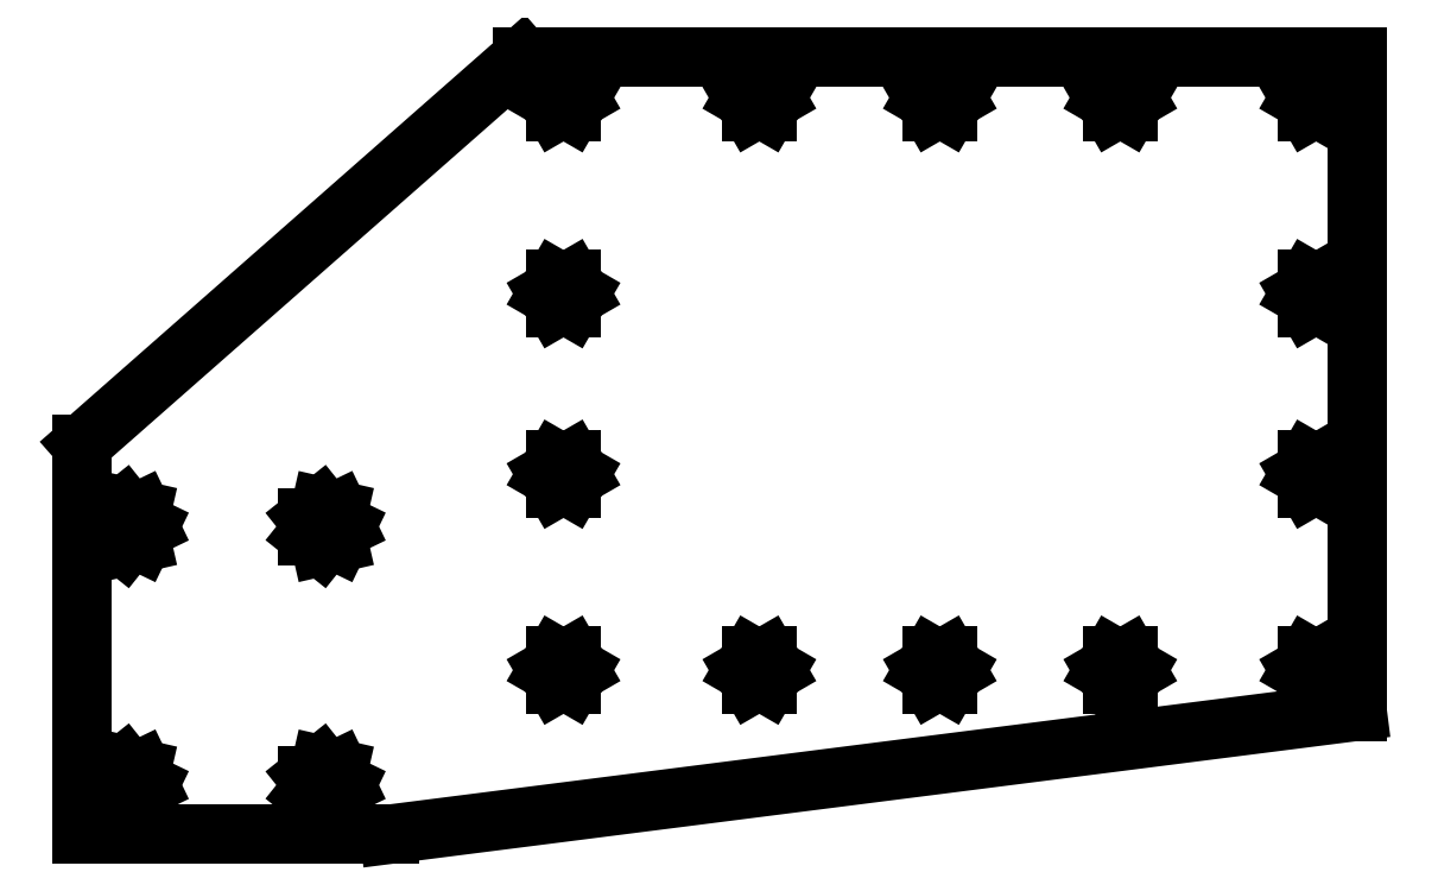
<metadata>
{"format":"dxf","ext":"dxf","renderer":"ezdxf+matplotlib","layout":"modelspace","background":"white","min_lineweight":24,"dpi":150}
</metadata>
<code>
0
SECTION
2
ENTITIES
0
LINE
8
0
10
81.4
20
0
11
81.4
21
63.8
0
LINE
8
0
10
81.4
20
63.8
11
0
21
63.8
0
LINE
8
0
10
0
20
63.8
11
-43
21
26
0
LINE
8
0
10
-43
20
26
11
-43
21
-12
0
LINE
8
0
10
-43
20
-12
11
-13
21
-12
0
LINE
8
0
10
-13
20
-12
11
81.4
21
0
0
LINE
8
0
10
76.6
20
58.41
11
75.8
21
59.8
0
LINE
8
0
10
75.8
20
59.8
11
76.6
21
61.19
0
LINE
8
0
10
76.6
20
61.19
11
78.2
21
61.19
0
LINE
8
0
10
78.2
20
61.19
11
79
21
59.8
0
LINE
8
0
10
79
20
59.8
11
78.2
21
58.41
0
LINE
8
0
10
78.2
20
58.41
11
76.6
21
58.41
0
LINE
8
0
10
3.2
20
58.41
11
2.4
21
59.8
0
LINE
8
0
10
2.4
20
59.8
11
3.2
21
61.19
0
LINE
8
0
10
3.2
20
61.19
11
4.8
21
61.19
0
LINE
8
0
10
4.8
20
61.19
11
5.6
21
59.8
0
LINE
8
0
10
5.6
20
59.8
11
4.8
21
58.41
0
LINE
8
0
10
4.8
20
58.41
11
3.2
21
58.41
0
LINE
8
0
10
39.9
20
58.41
11
39.1
21
59.8
0
LINE
8
0
10
39.1
20
59.8
11
39.9
21
61.19
0
LINE
8
0
10
39.9
20
61.19
11
41.5
21
61.19
0
LINE
8
0
10
41.5
20
61.19
11
42.3
21
59.8
0
LINE
8
0
10
42.3
20
59.8
11
41.5
21
58.41
0
LINE
8
0
10
41.5
20
58.41
11
39.9
21
58.41
0
LINE
8
0
10
57.5
20
58.41
11
56.7
21
59.8
0
LINE
8
0
10
56.7
20
59.8
11
57.5
21
61.19
0
LINE
8
0
10
57.5
20
61.19
11
59.1
21
61.19
0
LINE
8
0
10
59.1
20
61.19
11
59.9
21
59.8
0
LINE
8
0
10
59.9
20
59.8
11
59.1
21
58.41
0
LINE
8
0
10
59.1
20
58.41
11
57.5
21
58.41
0
LINE
8
0
10
22.3
20
58.41
11
21.5
21
59.8
0
LINE
8
0
10
21.5
20
59.8
11
22.3
21
61.19
0
LINE
8
0
10
22.3
20
61.19
11
23.9
21
61.19
0
LINE
8
0
10
23.9
20
61.19
11
24.7
21
59.8
0
LINE
8
0
10
24.7
20
59.8
11
23.9
21
58.41
0
LINE
8
0
10
23.9
20
58.41
11
22.3
21
58.41
0
LINE
8
0
10
3.2
20
39.31
11
2.4
21
40.7
0
LINE
8
0
10
2.4
20
40.7
11
3.2
21
42.09
0
LINE
8
0
10
3.2
20
42.09
11
4.8
21
42.09
0
LINE
8
0
10
4.8
20
42.09
11
5.6
21
40.7
0
LINE
8
0
10
5.6
20
40.7
11
4.8
21
39.31
0
LINE
8
0
10
4.8
20
39.31
11
3.2
21
39.31
0
LINE
8
0
10
76.6
20
39.31
11
75.8
21
40.7
0
LINE
8
0
10
75.8
20
40.7
11
76.6
21
42.09
0
LINE
8
0
10
76.6
20
42.09
11
78.2
21
42.09
0
LINE
8
0
10
78.2
20
42.09
11
79
21
40.7
0
LINE
8
0
10
79
20
40.7
11
78.2
21
39.31
0
LINE
8
0
10
78.2
20
39.31
11
76.6
21
39.31
0
LINE
8
0
10
3.2
20
21.71
11
2.4
21
23.1
0
LINE
8
0
10
2.4
20
23.1
11
3.2
21
24.49
0
LINE
8
0
10
3.2
20
24.49
11
4.8
21
24.49
0
LINE
8
0
10
4.8
20
24.49
11
5.6
21
23.1
0
LINE
8
0
10
5.6
20
23.1
11
4.8
21
21.71
0
LINE
8
0
10
4.8
20
21.71
11
3.2
21
21.71
0
LINE
8
0
10
76.6
20
21.71
11
75.8
21
23.1
0
LINE
8
0
10
75.8
20
23.1
11
76.6
21
24.49
0
LINE
8
0
10
76.6
20
24.49
11
78.2
21
24.49
0
LINE
8
0
10
78.2
20
24.49
11
79
21
23.1
0
LINE
8
0
10
79
20
23.1
11
78.2
21
21.71
0
LINE
8
0
10
78.2
20
21.71
11
76.6
21
21.71
0
LINE
8
0
10
-21
20
17.13
11
-21
21
18.87
0
LINE
8
0
10
-21
20
18.87
11
-19.65
21
19.95
0
LINE
8
0
10
-19.65
20
19.95
11
-17.95
21
19.56
0
LINE
8
0
10
-17.95
20
19.56
11
-17.2
21
18
0
LINE
8
0
10
-17.2
20
18
11
-17.95
21
16.44
0
LINE
8
0
10
-17.95
20
16.44
11
-19.65
21
16.05
0
LINE
8
0
10
-19.65
20
16.05
11
-21
21
17.13
0
LINE
8
0
10
-40.2
20
17.13
11
-40.2
21
18.87
0
LINE
8
0
10
-40.2
20
18.87
11
-38.84
21
19.95
0
LINE
8
0
10
-38.84
20
19.95
11
-37.15
21
19.56
0
LINE
8
0
10
-37.15
20
19.56
11
-36.4
21
18
0
LINE
8
0
10
-36.4
20
18
11
-37.15
21
16.44
0
LINE
8
0
10
-37.15
20
16.44
11
-38.84
21
16.05
0
LINE
8
0
10
-38.84
20
16.05
11
-40.2
21
17.13
0
LINE
8
0
10
3.2
20
2.614
11
2.4
21
4
0
LINE
8
0
10
2.4
20
4
11
3.2
21
5.386
0
LINE
8
0
10
3.2
20
5.386
11
4.8
21
5.386
0
LINE
8
0
10
4.8
20
5.386
11
5.6
21
4
0
LINE
8
0
10
5.6
20
4
11
4.8
21
2.614
0
LINE
8
0
10
4.8
20
2.614
11
3.2
21
2.614
0
LINE
8
0
10
39.9
20
2.614
11
39.1
21
4
0
LINE
8
0
10
39.1
20
4
11
39.9
21
5.386
0
LINE
8
0
10
39.9
20
5.386
11
41.5
21
5.386
0
LINE
8
0
10
41.5
20
5.386
11
42.3
21
4
0
LINE
8
0
10
42.3
20
4
11
41.5
21
2.614
0
LINE
8
0
10
41.5
20
2.614
11
39.9
21
2.614
0
LINE
8
0
10
57.5
20
2.614
11
56.7
21
4
0
LINE
8
0
10
56.7
20
4
11
57.5
21
5.386
0
LINE
8
0
10
57.5
20
5.386
11
59.1
21
5.386
0
LINE
8
0
10
59.1
20
5.386
11
59.9
21
4
0
LINE
8
0
10
59.9
20
4
11
59.1
21
2.614
0
LINE
8
0
10
59.1
20
2.614
11
57.5
21
2.614
0
LINE
8
0
10
22.3
20
2.614
11
21.5
21
4
0
LINE
8
0
10
21.5
20
4
11
22.3
21
5.386
0
LINE
8
0
10
22.3
20
5.386
11
23.9
21
5.386
0
LINE
8
0
10
23.9
20
5.386
11
24.7
21
4
0
LINE
8
0
10
24.7
20
4
11
23.9
21
2.614
0
LINE
8
0
10
23.9
20
2.614
11
22.3
21
2.614
0
LINE
8
0
10
76.6
20
2.614
11
75.8
21
4
0
LINE
8
0
10
75.8
20
4
11
76.6
21
5.386
0
LINE
8
0
10
76.6
20
5.386
11
78.2
21
5.386
0
LINE
8
0
10
78.2
20
5.386
11
79
21
4
0
LINE
8
0
10
79
20
4
11
78.2
21
2.614
0
LINE
8
0
10
78.2
20
2.614
11
76.6
21
2.614
0
LINE
8
0
10
-40.2
20
-8.068
11
-40.2
21
-6.332
0
LINE
8
0
10
-40.2
20
-6.332
11
-38.84
21
-5.25
0
LINE
8
0
10
-38.84
20
-5.25
11
-37.15
21
-5.636
0
LINE
8
0
10
-37.15
20
-5.636
11
-36.4
21
-7.2
0
LINE
8
0
10
-36.4
20
-7.2
11
-37.15
21
-8.764
0
LINE
8
0
10
-37.15
20
-8.764
11
-38.84
21
-9.15
0
LINE
8
0
10
-38.84
20
-9.15
11
-40.2
21
-8.068
0
LINE
8
0
10
-21
20
-8.068
11
-21
21
-6.332
0
LINE
8
0
10
-21
20
-6.332
11
-19.65
21
-5.25
0
LINE
8
0
10
-19.65
20
-5.25
11
-17.95
21
-5.636
0
LINE
8
0
10
-17.95
20
-5.636
11
-17.2
21
-7.2
0
LINE
8
0
10
-17.2
20
-7.2
11
-17.95
21
-8.764
0
LINE
8
0
10
-17.95
20
-8.764
11
-19.65
21
-9.15
0
LINE
8
0
10
-19.65
20
-9.15
11
-21
21
-8.068
0
ENDSEC
0
EOF

</code>
